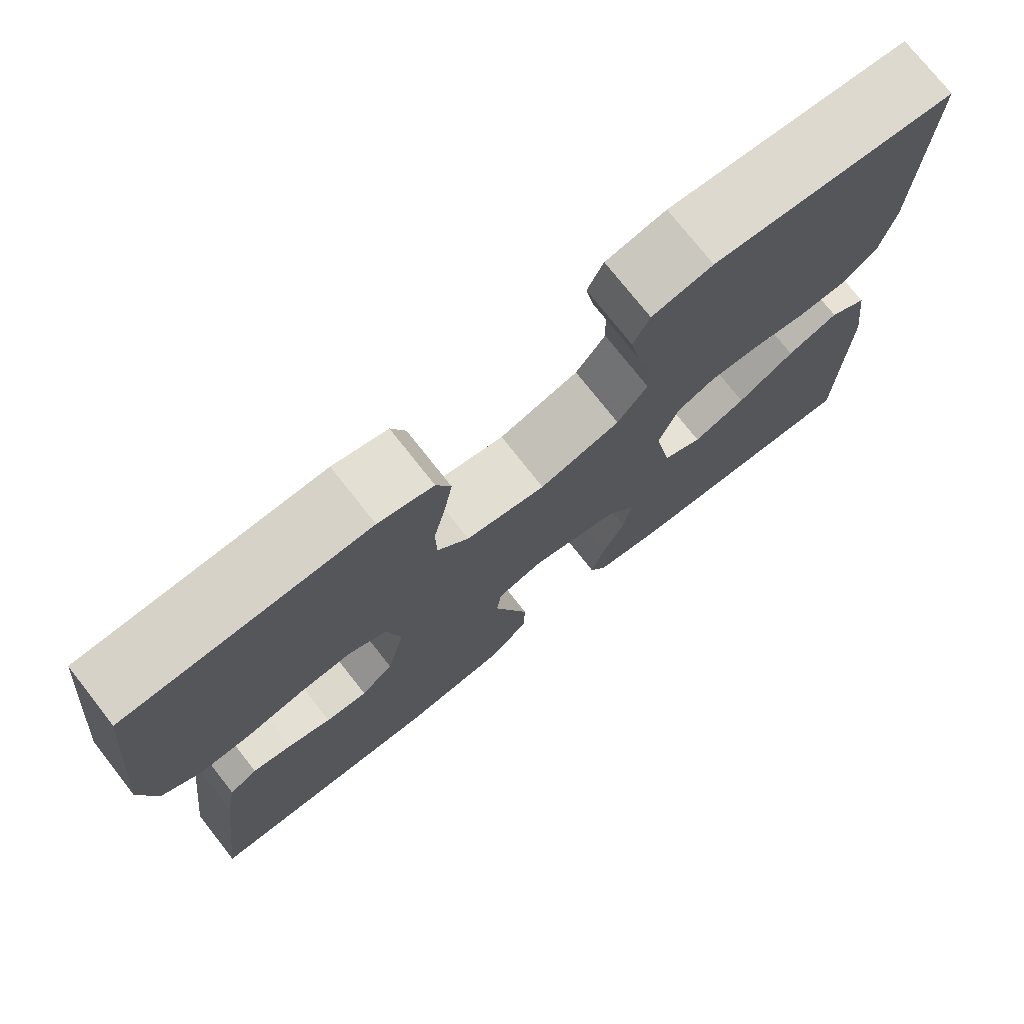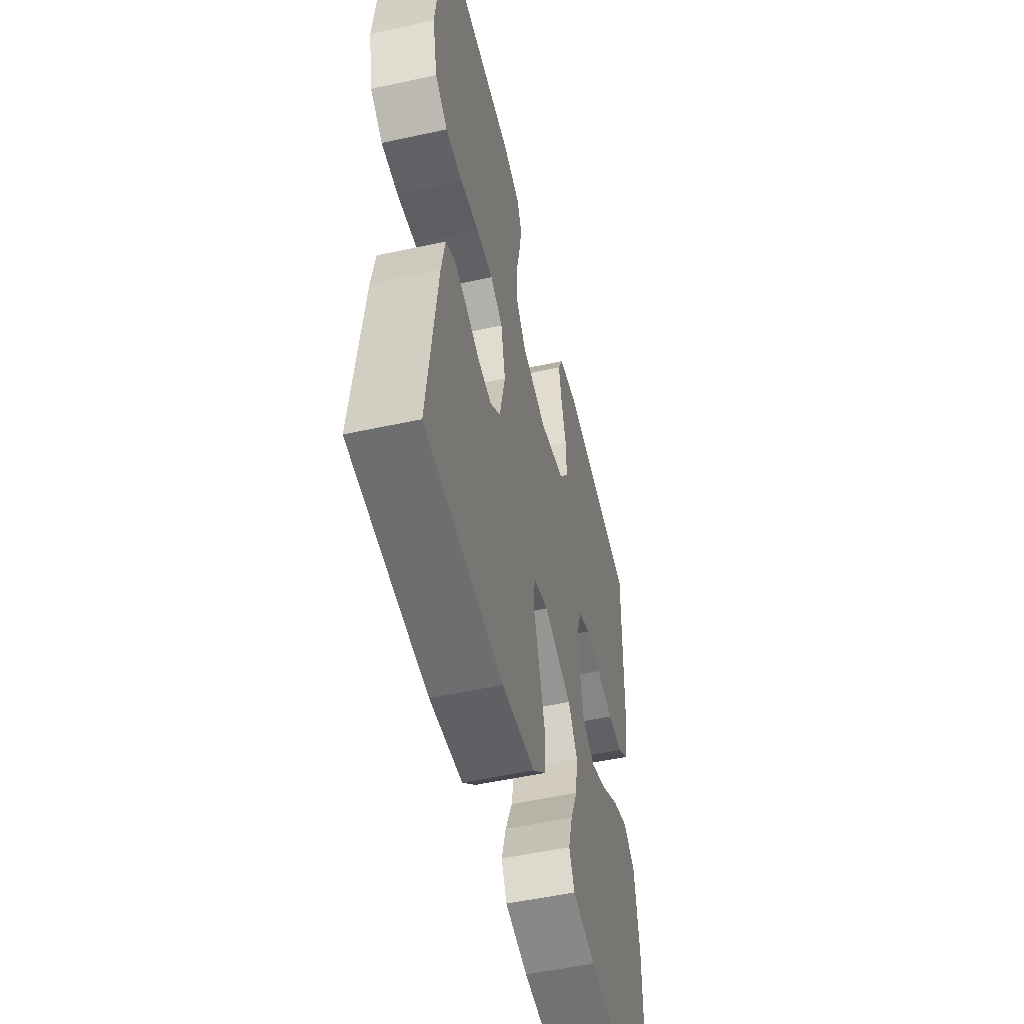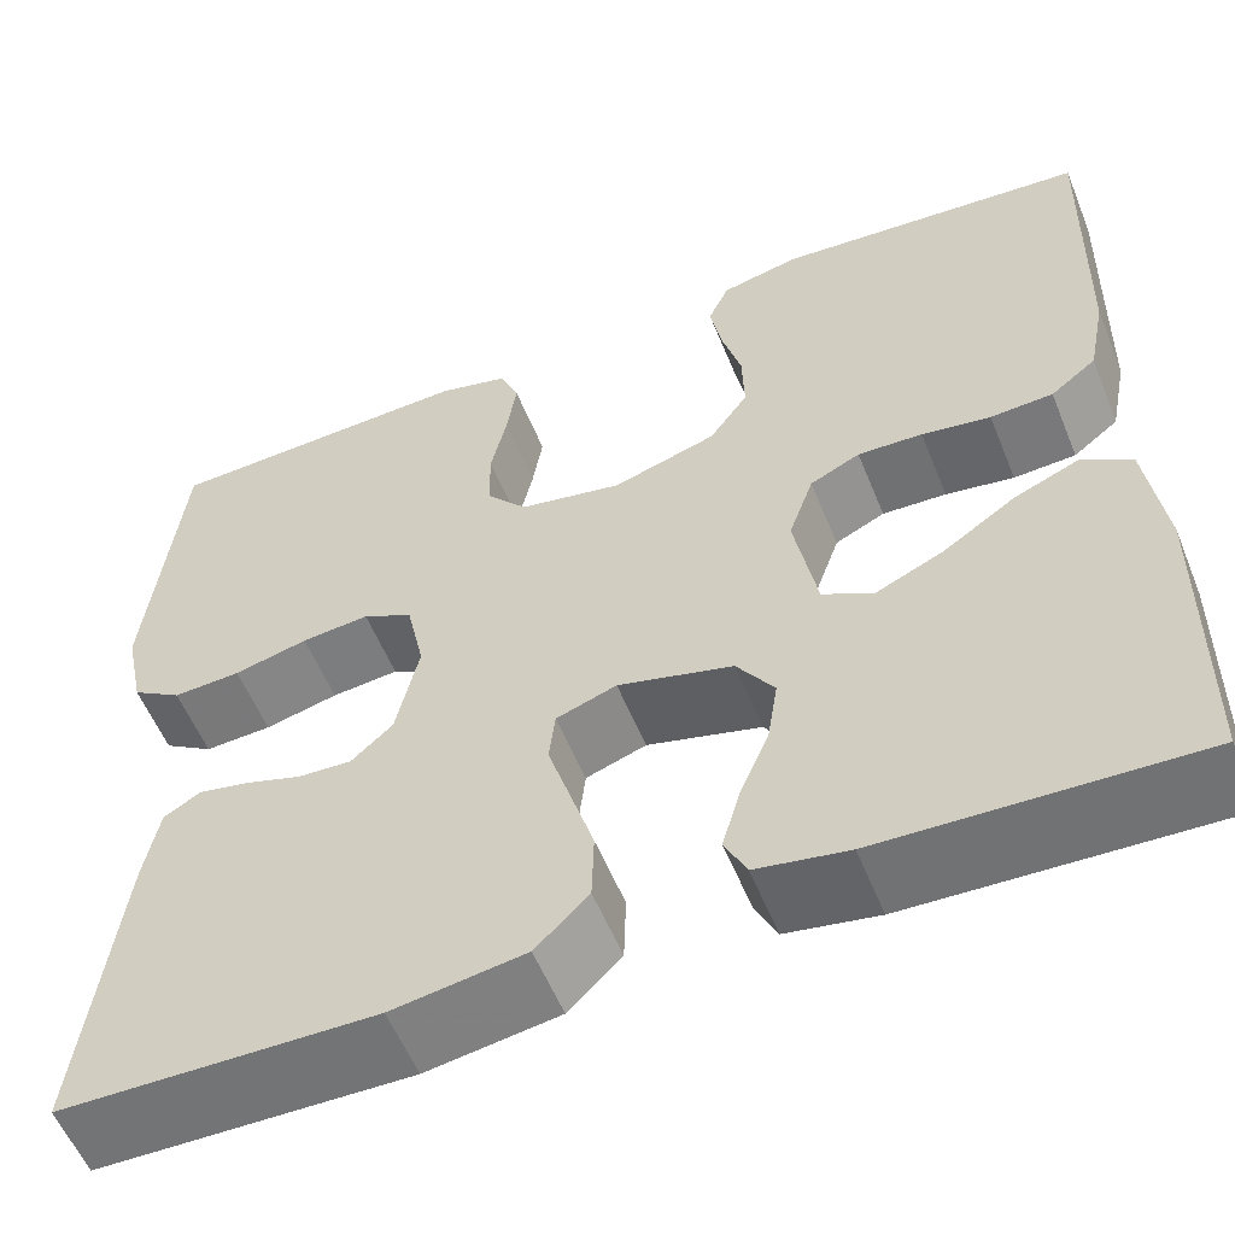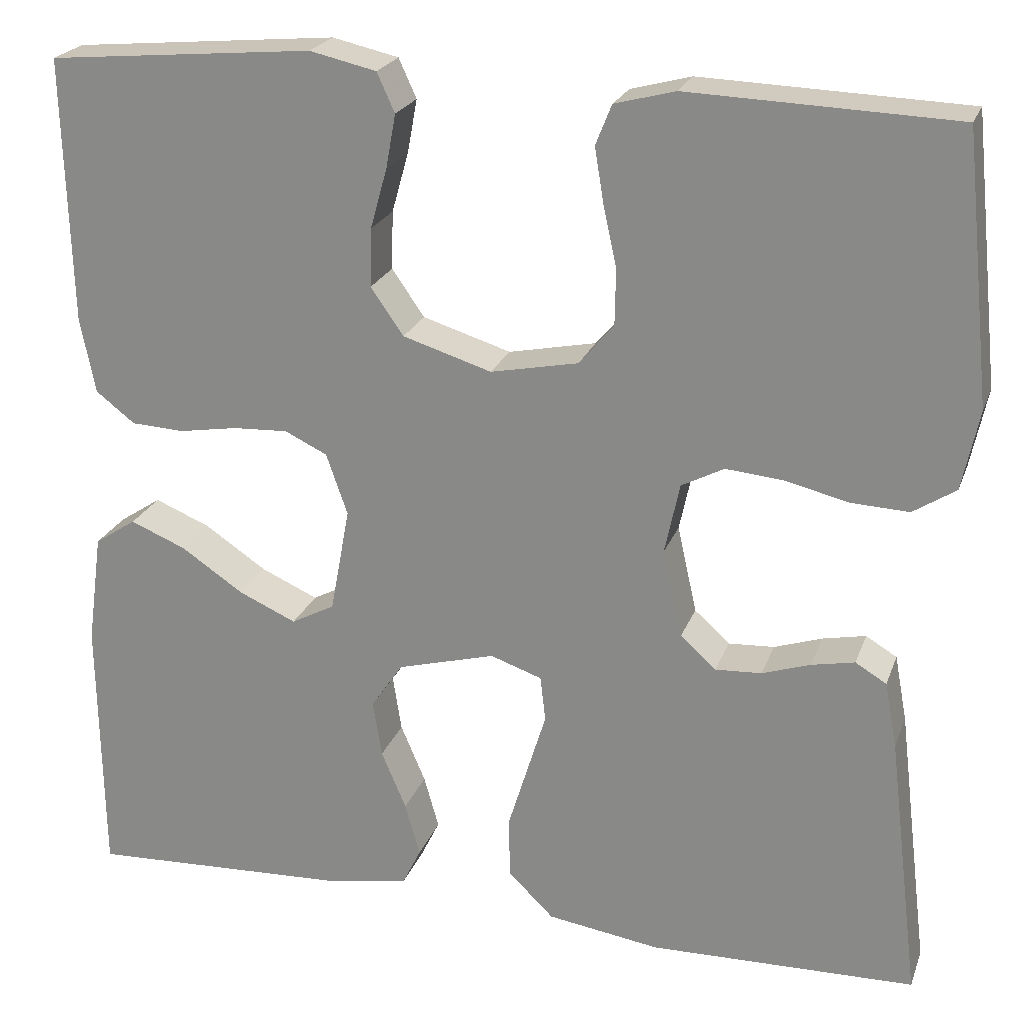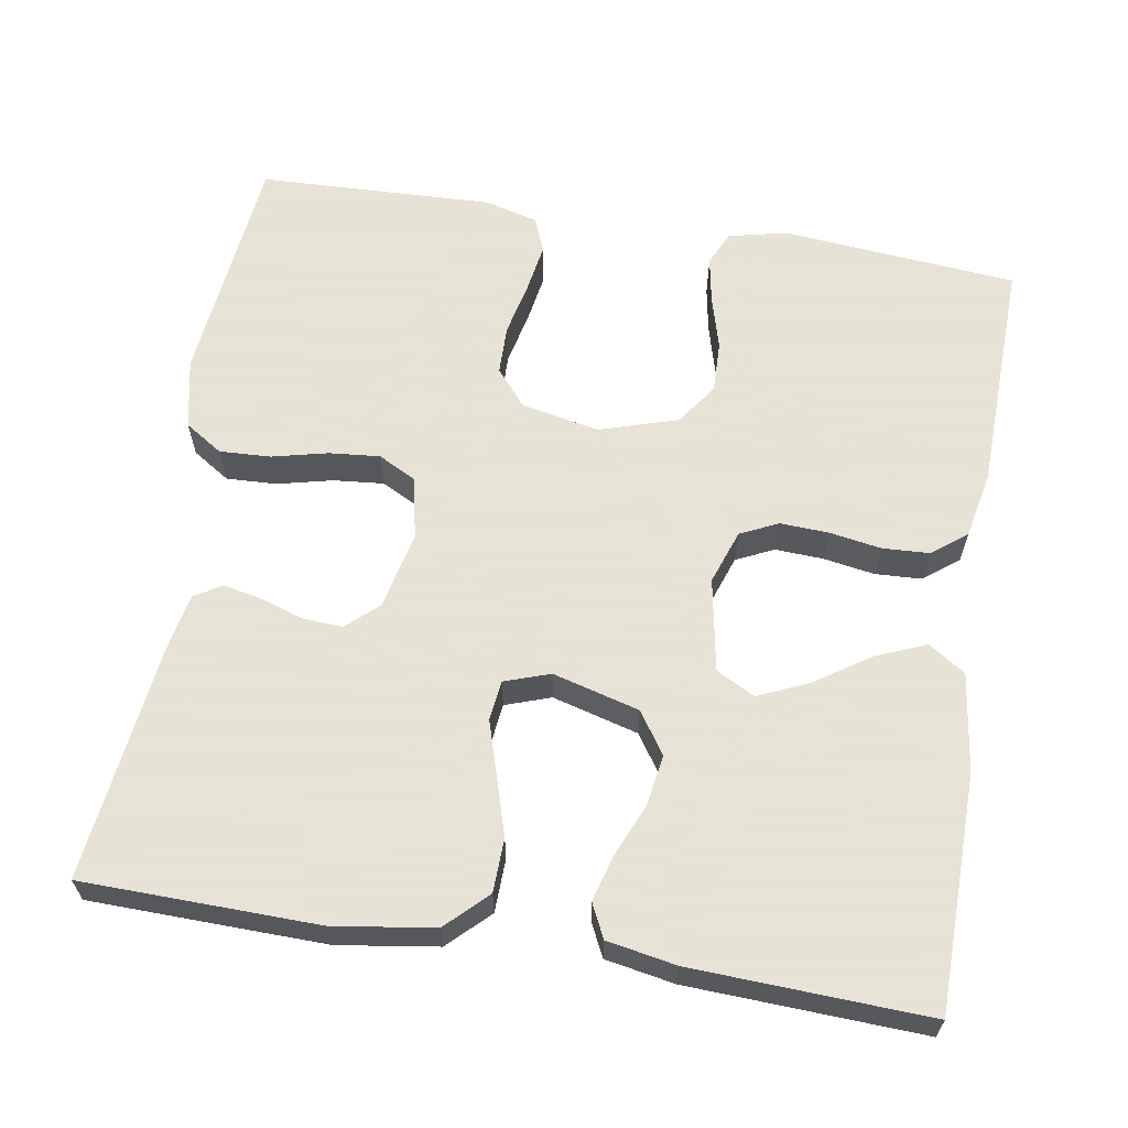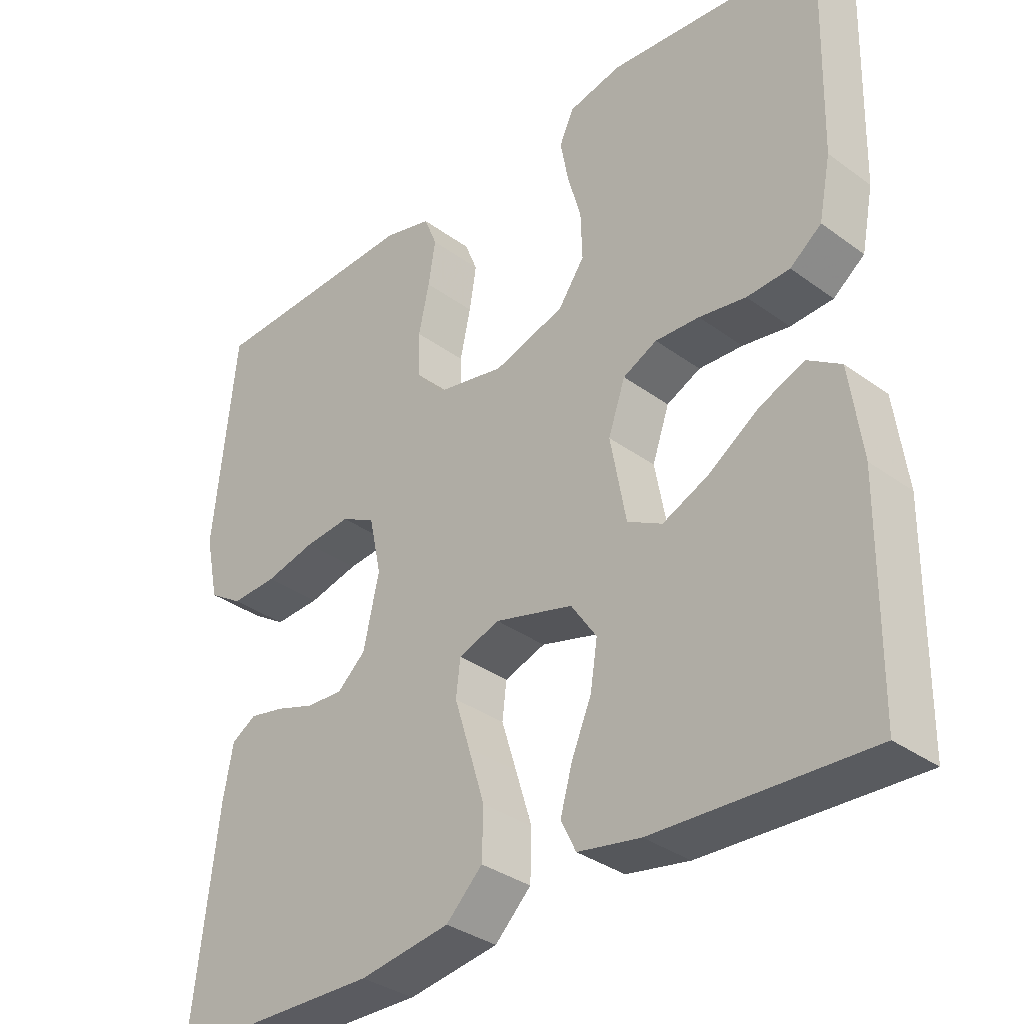
<metadata>
{"format":"obj","ext":"obj","renderer":"f3d","projection":"perspective","resolution":1024,"background":"white","views":[{"elev":75.3,"azim":141.8,"up":"+Z"},{"elev":-53.1,"azim":103.1,"up":"+Z"},{"elev":-56.6,"azim":-158.0,"up":"+Z"},{"elev":22.6,"azim":17.0,"up":"+Z"},{"elev":62.8,"azim":-170.6,"up":"+Y"},{"elev":-34.3,"azim":-134.5,"up":"+Z"}]}
</metadata>
<code>
v -0.5 0.07 0.5
v -0.2 0.07 0.527
v -0.125 0.07 0.51
v -0.105 0.07 0.466
v -0.116 0.07 0.406
v -0.135 0.07 0.338
v -0.137 0.07 0.272
v -0.1 0.07 0.219
v 0 0.07 0.188
v 0.099 0.07 0.208
v 0.138 0.07 0.254
v 0.139 0.07 0.317
v 0.124 0.07 0.386
v 0.114 0.07 0.448
v 0.132 0.07 0.493
v 0.2 0.07 0.511
v 0.5 0.07 0.5
v 0.531 0.07 0.2
v 0.512 0.07 0.11
v 0.464 0.07 0.079
v 0.399 0.07 0.082
v 0.328 0.07 0.099
v 0.263 0.07 0.105
v 0.215 0.07 0.08
v 0.198 0.07 0
v 0.22 0.07 -0.099
v 0.26 0.07 -0.135
v 0.312 0.07 -0.132
v 0.366 0.07 -0.114
v 0.415 0.07 -0.104
v 0.45 0.07 -0.125
v 0.464 0.07 -0.2
v 0.5 0.07 -0.5
v 0.2 0.07 -0.506
v 0.073 0.07 -0.487
v 0.022 0.07 -0.437
v 0.02 0.07 -0.369
v 0.043 0.07 -0.294
v 0.064 0.07 -0.226
v 0.058 0.07 -0.175
v 0 0.07 -0.155
v -0.11 0.07 -0.185
v -0.146 0.07 -0.238
v -0.136 0.07 -0.302
v -0.108 0.07 -0.368
v -0.091 0.07 -0.428
v -0.112 0.07 -0.471
v -0.2 0.07 -0.487
v -0.5 0.07 -0.5
v -0.504 0.07 -0.2
v -0.487 0.07 -0.074
v -0.44 0.07 -0.043
v -0.377 0.07 -0.069
v -0.307 0.07 -0.116
v -0.242 0.07 -0.145
v -0.193 0.07 -0.119
v -0.171 0.07 0
v -0.195 0.07 0.069
v -0.243 0.07 0.092
v -0.305 0.07 0.089
v -0.371 0.07 0.078
v -0.431 0.07 0.081
v -0.475 0.07 0.115
v -0.492 0.07 0.2
v -0.5 0 0.5
v -0.2 0 0.527
v -0.125 0 0.51
v -0.105 0 0.466
v -0.116 0 0.406
v -0.135 0 0.338
v -0.137 0 0.272
v -0.1 0 0.219
v 0 0 0.188
v 0.099 0 0.208
v 0.138 0 0.254
v 0.139 0 0.317
v 0.124 0 0.386
v 0.114 0 0.448
v 0.132 0 0.493
v 0.2 0 0.511
v 0.5 0 0.5
v 0.531 0 0.2
v 0.512 0 0.11
v 0.464 0 0.079
v 0.399 0 0.082
v 0.328 0 0.099
v 0.263 0 0.105
v 0.215 0 0.08
v 0.198 0 0
v 0.22 0 -0.099
v 0.26 0 -0.135
v 0.312 0 -0.132
v 0.366 0 -0.114
v 0.415 0 -0.104
v 0.45 0 -0.125
v 0.464 0 -0.2
v 0.5 0 -0.5
v 0.2 0 -0.506
v 0.073 0 -0.487
v 0.022 0 -0.437
v 0.02 0 -0.369
v 0.043 0 -0.294
v 0.064 0 -0.226
v 0.058 0 -0.175
v 0 0 -0.155
v -0.11 0 -0.185
v -0.146 0 -0.238
v -0.136 0 -0.302
v -0.108 0 -0.368
v -0.091 0 -0.428
v -0.112 0 -0.471
v -0.2 0 -0.487
v -0.5 0 -0.5
v -0.504 0 -0.2
v -0.487 0 -0.074
v -0.44 0 -0.043
v -0.377 0 -0.069
v -0.307 0 -0.116
v -0.242 0 -0.145
v -0.193 0 -0.119
v -0.171 0 0
v -0.195 0 0.069
v -0.243 0 0.092
v -0.305 0 0.089
v -0.371 0 0.078
v -0.431 0 0.081
v -0.475 0 0.115
v -0.492 0 0.2
f 4 5 6
f 3 4 6
f 2 3 6
f 1 2 6
f 64 1 6
f 63 64 6
f 62 63 6
f 61 62 6
f 60 61 6
f 59 60 6 7
f 58 59 7 8
f 57 58 8 9
f 56 57 9 10
f 52 53 54
f 51 52 54
f 50 51 54
f 49 50 54
f 48 49 54
f 47 48 54
f 46 47 54
f 45 46 54
f 44 45 54
f 43 44 54 55
f 42 43 55 56
f 37 38 39
f 36 37 39
f 35 36 39
f 34 35 39
f 33 34 39
f 32 33 39
f 31 32 39
f 30 31 39
f 29 30 39
f 28 29 39
f 27 28 39 40
f 26 27 40 41
f 20 21 22
f 19 20 22
f 18 19 22
f 17 18 22
f 16 17 22
f 15 16 22
f 14 15 22
f 13 14 22
f 12 13 22
f 11 12 22 23
f 10 11 23 24
f 10 24 25
f 56 10 25
f 42 56 25
f 41 42 25
f 25 26 41
f 70 69 68
f 70 68 67
f 70 67 66
f 70 66 65
f 70 65 128
f 70 128 127
f 70 127 126
f 70 126 125
f 70 125 124
f 71 70 124 123
f 72 71 123 122
f 73 72 122 121
f 74 73 121 120
f 118 117 116
f 118 116 115
f 118 115 114
f 118 114 113
f 118 113 112
f 118 112 111
f 118 111 110
f 118 110 109
f 118 109 108
f 119 118 108 107
f 120 119 107 106
f 103 102 101
f 103 101 100
f 103 100 99
f 103 99 98
f 103 98 97
f 103 97 96
f 103 96 95
f 103 95 94
f 103 94 93
f 103 93 92
f 104 103 92 91
f 105 104 91 90
f 86 85 84
f 86 84 83
f 86 83 82
f 86 82 81
f 86 81 80
f 86 80 79
f 86 79 78
f 86 78 77
f 86 77 76
f 87 86 76 75
f 88 87 75 74
f 89 88 74
f 89 74 120
f 89 120 106
f 89 106 105
f 105 90 89
f 1 65 66 2
f 2 66 67 3
f 3 67 68 4
f 4 68 69 5
f 5 69 70 6
f 6 70 71 7
f 7 71 72 8
f 8 72 73 9
f 9 73 74 10
f 10 74 75 11
f 11 75 76 12
f 12 76 77 13
f 13 77 78 14
f 14 78 79 15
f 15 79 80 16
f 16 80 81 17
f 17 81 82 18
f 18 82 83 19
f 19 83 84 20
f 20 84 85 21
f 21 85 86 22
f 22 86 87 23
f 23 87 88 24
f 24 88 89 25
f 25 89 90 26
f 26 90 91 27
f 27 91 92 28
f 28 92 93 29
f 29 93 94 30
f 30 94 95 31
f 31 95 96 32
f 32 96 97 33
f 33 97 98 34
f 34 98 99 35
f 35 99 100 36
f 36 100 101 37
f 37 101 102 38
f 38 102 103 39
f 39 103 104 40
f 40 104 105 41
f 41 105 106 42
f 42 106 107 43
f 43 107 108 44
f 44 108 109 45
f 45 109 110 46
f 46 110 111 47
f 47 111 112 48
f 48 112 113 49
f 49 113 114 50
f 50 114 115 51
f 51 115 116 52
f 52 116 117 53
f 53 117 118 54
f 54 118 119 55
f 55 119 120 56
f 56 120 121 57
f 57 121 122 58
f 58 122 123 59
f 59 123 124 60
f 60 124 125 61
f 61 125 126 62
f 62 126 127 63
f 63 127 128 64
f 64 128 65 1

</code>
